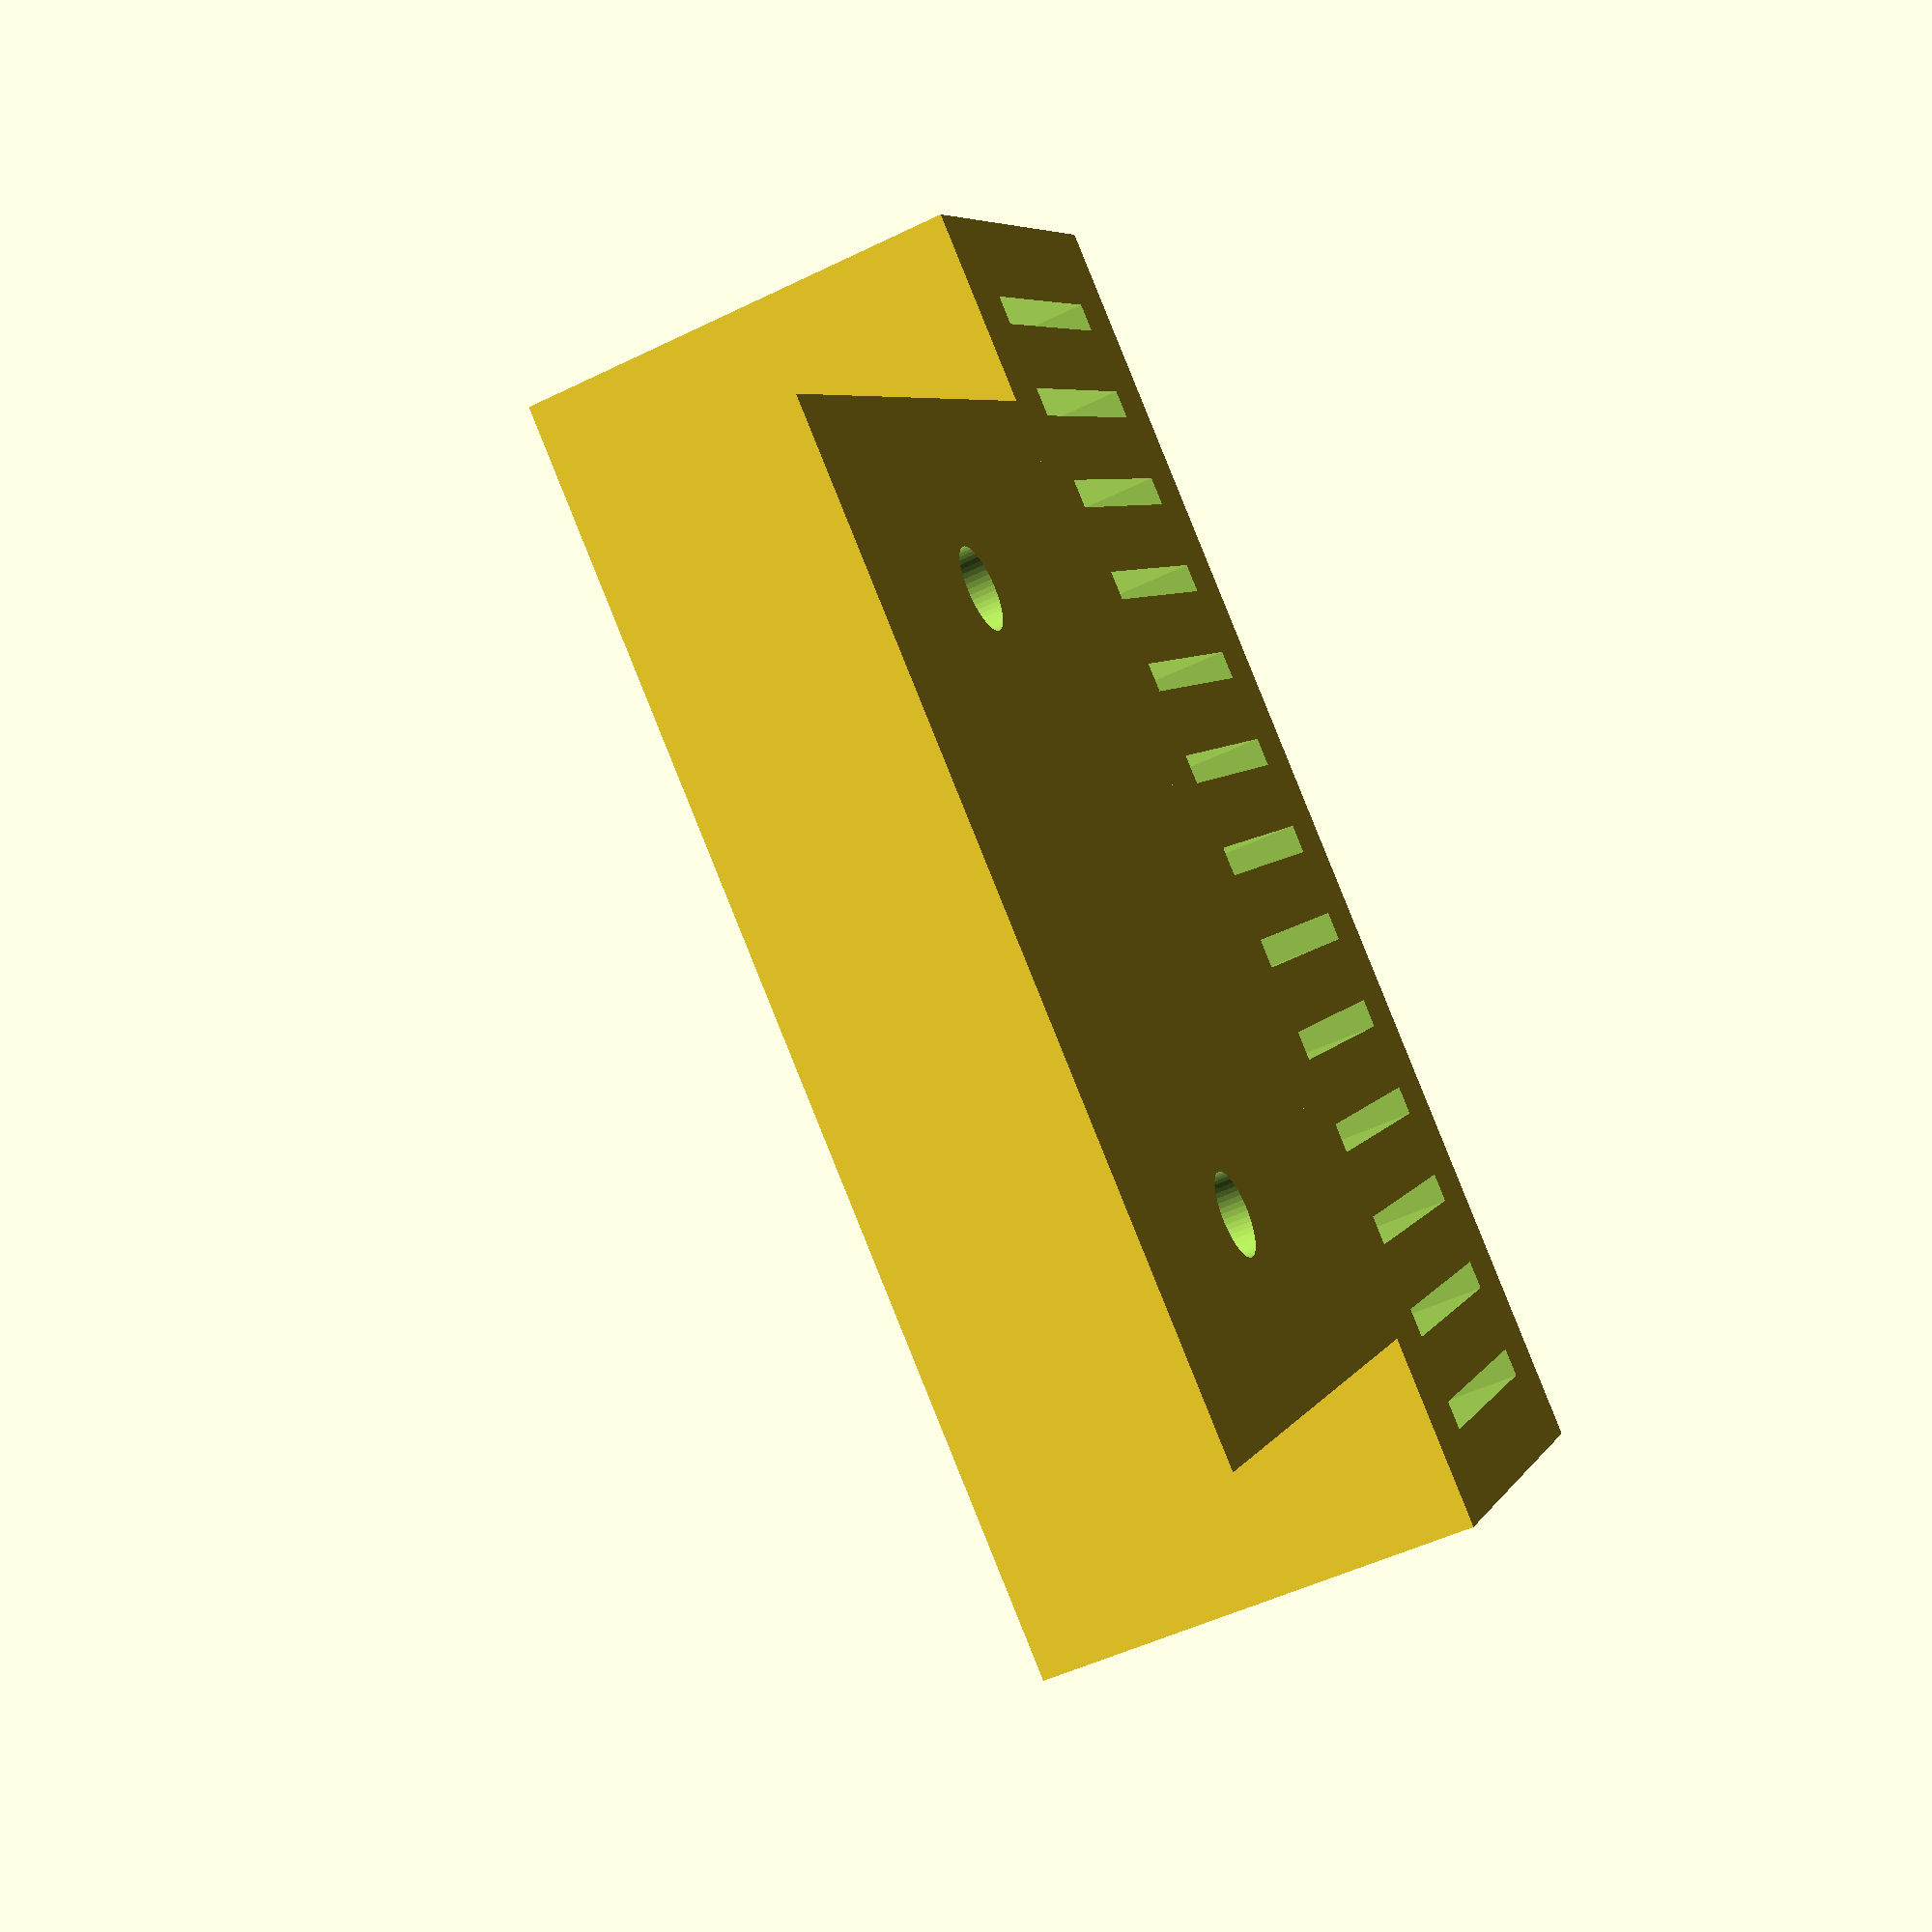
<openscad>
$fn = 50;
distance = 15.5;
holder_position = 20;

// 本体
module body(){

	// 板
	cube([50, 50, 3], center = true);
	
	// ホルダー本体
	translate([0, holder_position, 10.5]){

		cube([70, 24, 24], center = true);

	}

}

// ネジ穴
module screw_hole(){

	for(ty = [-distance:distance*2:distance]){

		translate([ty, -10, -5]){

			cylinder(h = 10, r = 2.1);

		}
	
	}

}

// 空洞
module cavity(){

	 translate([0, holder_position, 10.5]){

		rotate([0, 90, 0]){

			cylinder(h = 70, r = 17.5/2, center = true);

 		}

	}

}

// スリット
module slit(){

	for(tx = [-30:5:30]){

		translate([tx, holder_position, 10]){

			cube([1.5, 15, 30], center = true);

		}

	}

}

difference(){

	body();
	screw_hole();
	cavity();
	slit();

}


</openscad>
<views>
elev=229.1 azim=141.6 roll=61.4 proj=p view=wireframe
</views>
